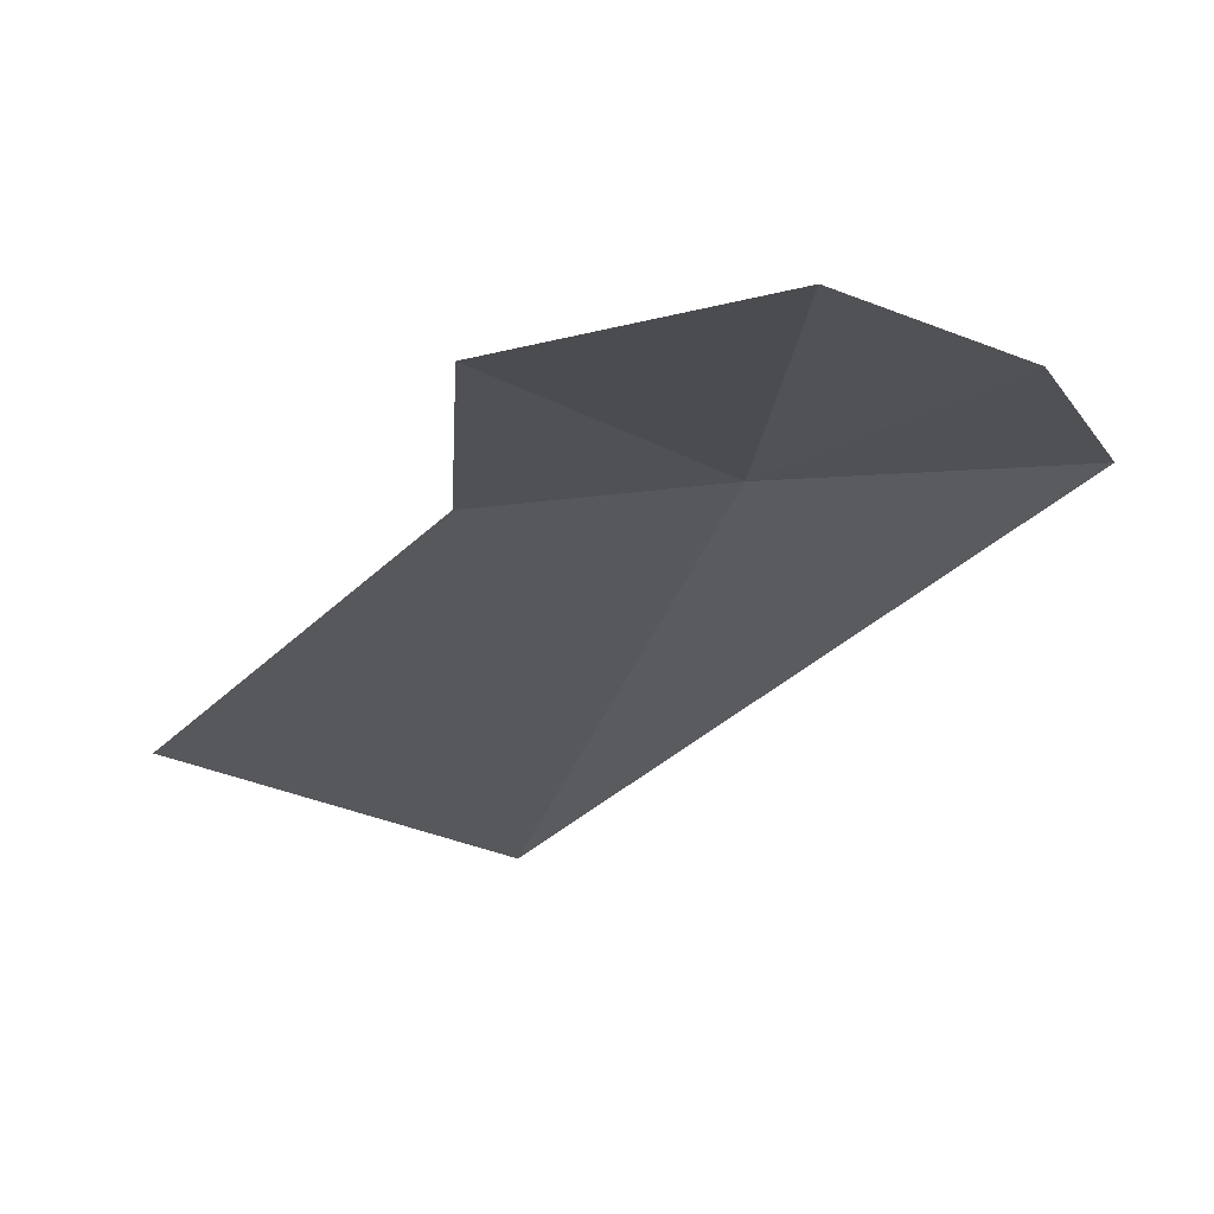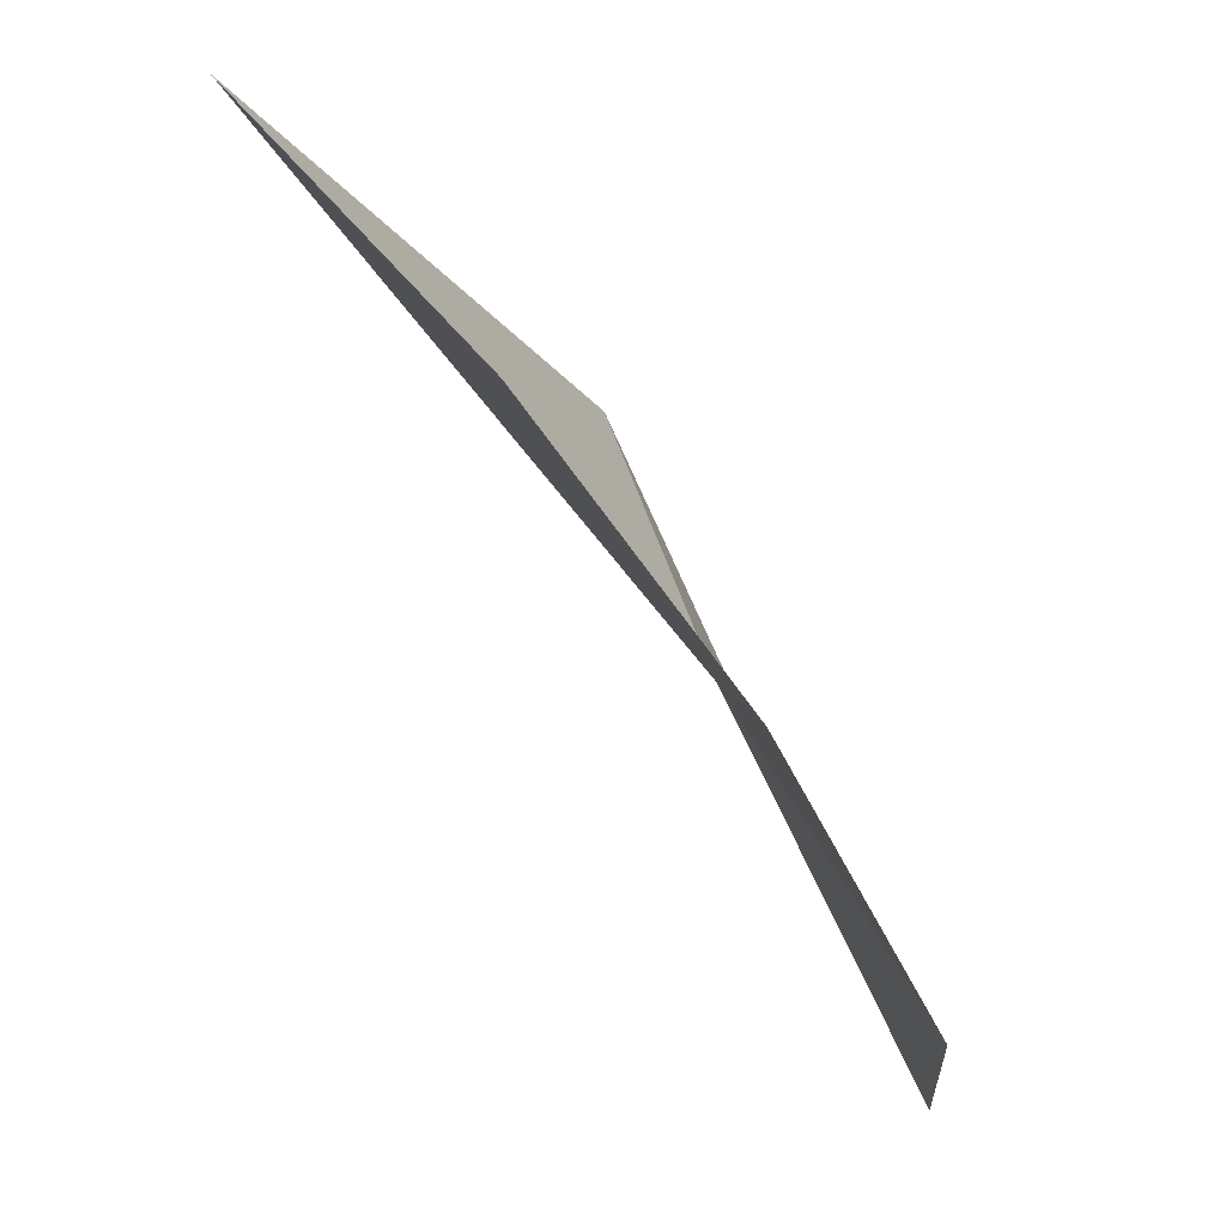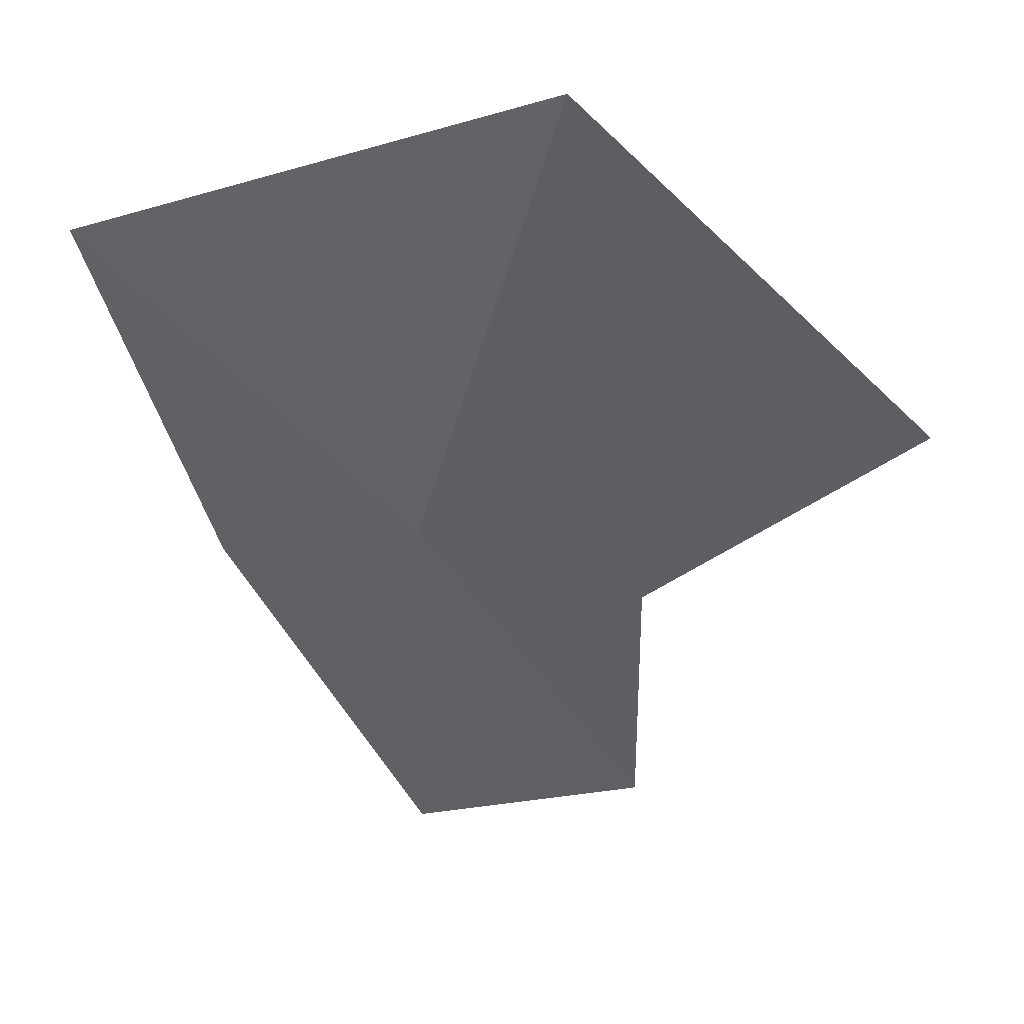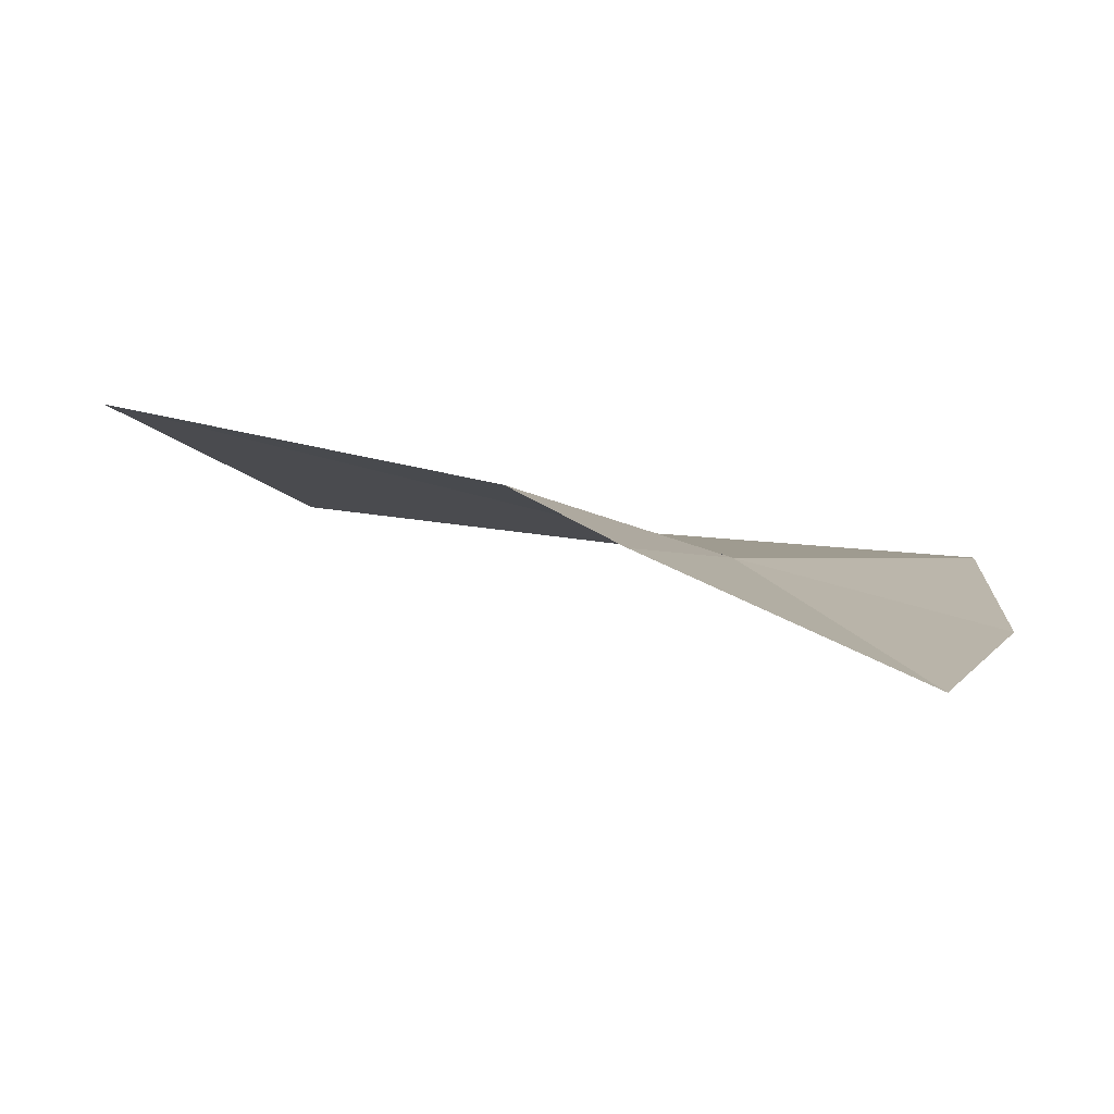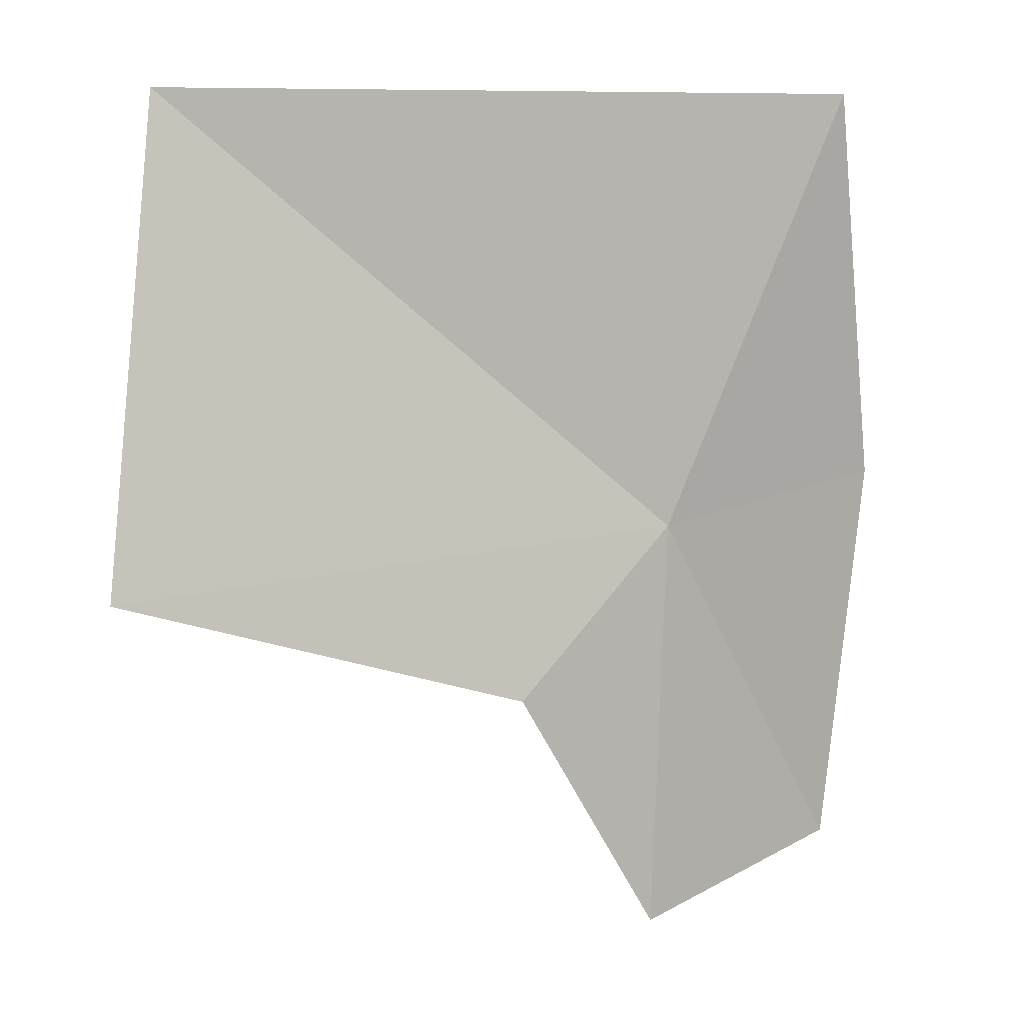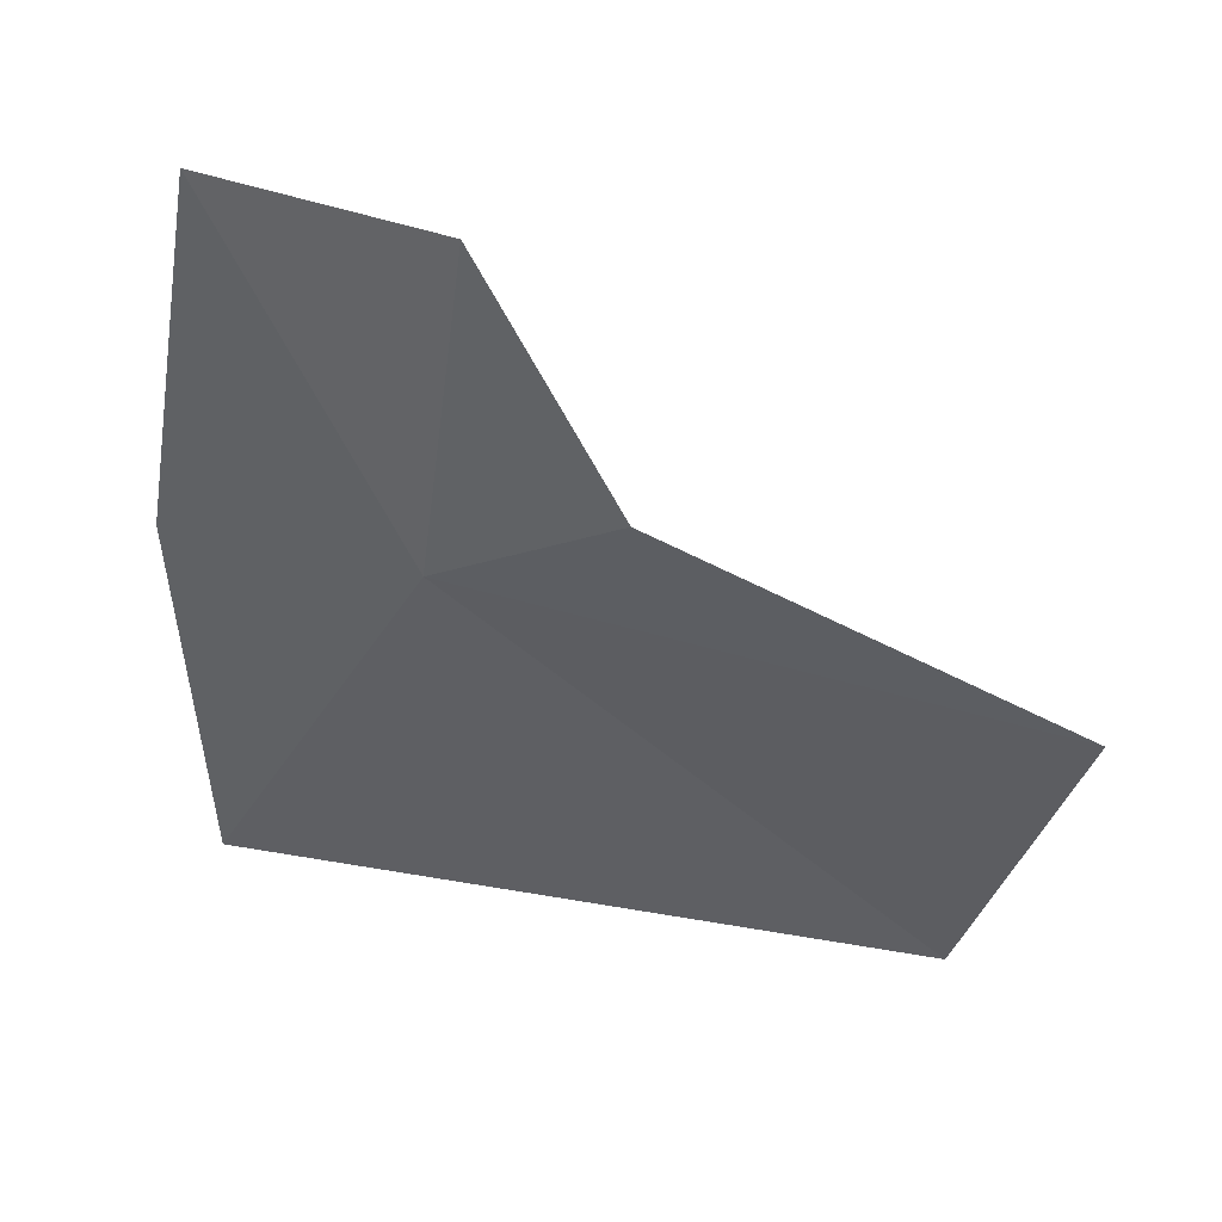
<metadata>
{"format":"obj","ext":"obj","renderer":"f3d","projection":"perspective","resolution":1024,"background":"white","views":[{"elev":-78.2,"azim":42.3,"up":"+Z"},{"elev":-7.9,"azim":-58.4,"up":"+Z"},{"elev":10.3,"azim":-130.5,"up":"+Z"},{"elev":-53.9,"azim":8.1,"up":"+Z"},{"elev":43.0,"azim":-12.1,"up":"+Z"},{"elev":-76.8,"azim":-176.2,"up":"+Y"}]}
</metadata>
<code>
v 22.87 -12.58 26.54
v 22.03 -15.57 22.8
v 20.67 -14.38 25.79
v 16.12 -14.36 28.33
v 24.73 -14.08 22.08
v 17.36 -10.14 32.04
v 25.77 -11.56 26.01
v 25.77 -9.394 30.31
f 1 3 2
f 1 4 3
f 1 2 5
f 1 6 4
f 1 5 7
f 1 8 6
f 1 7 8

</code>
